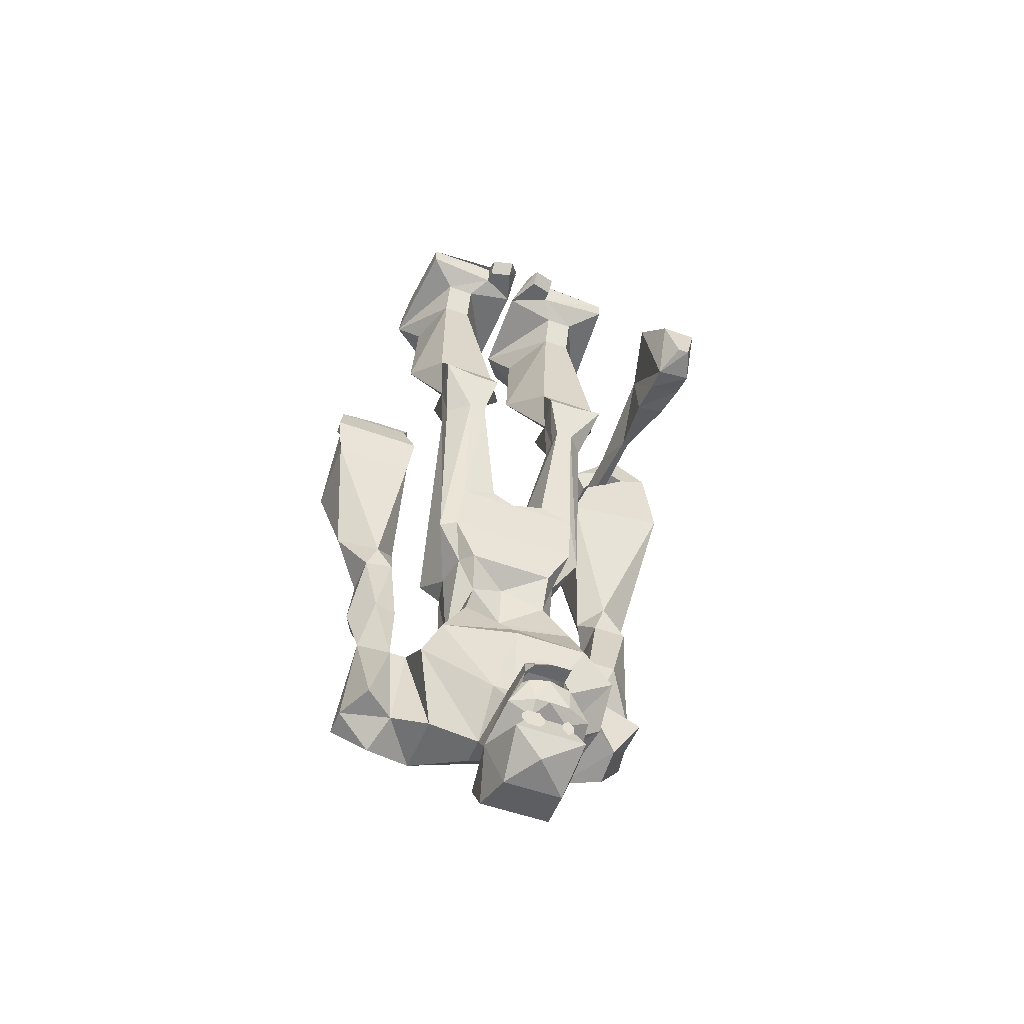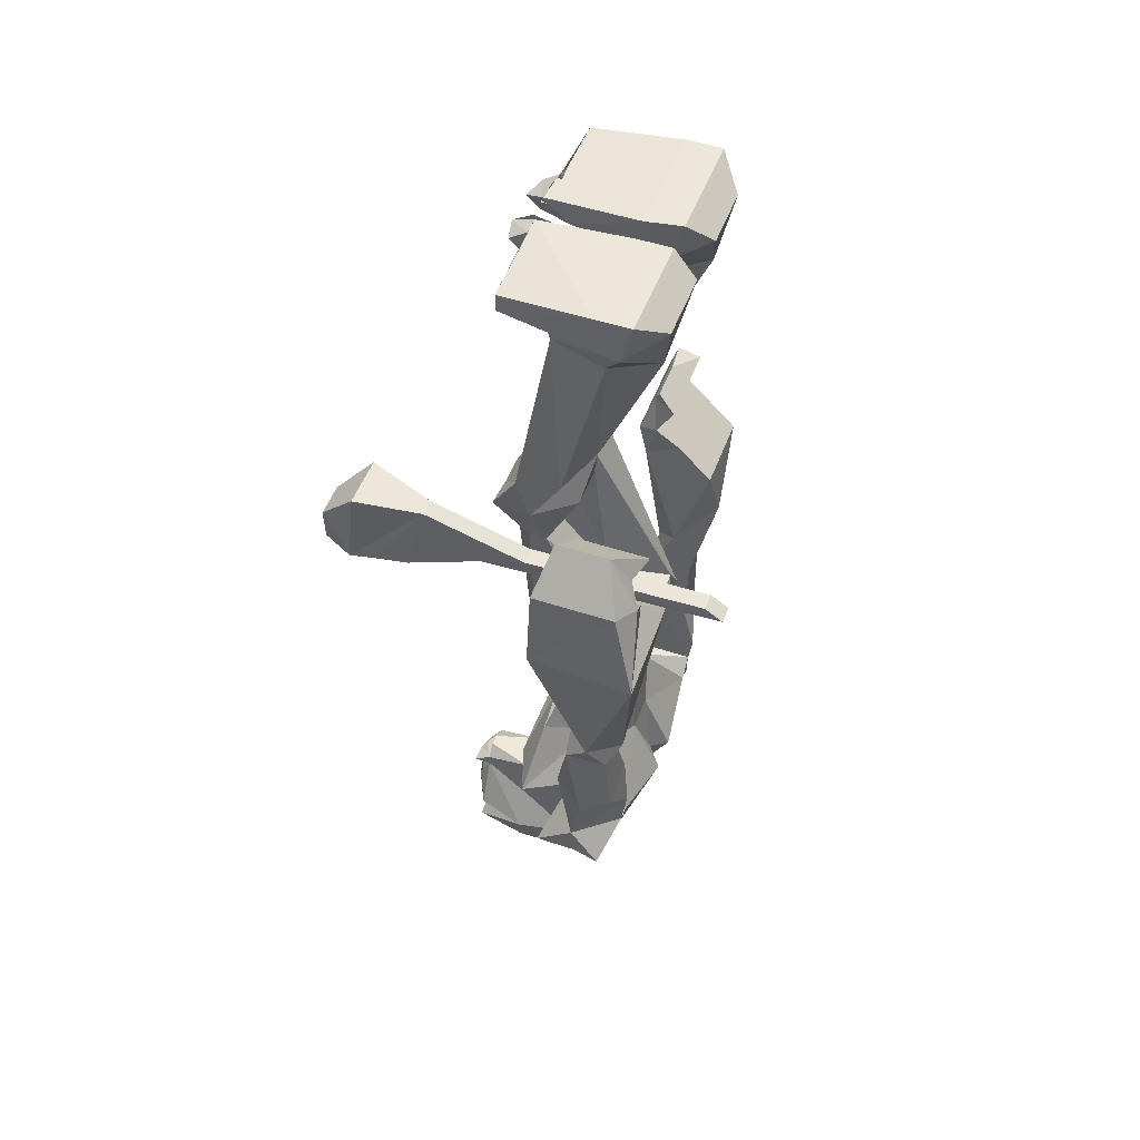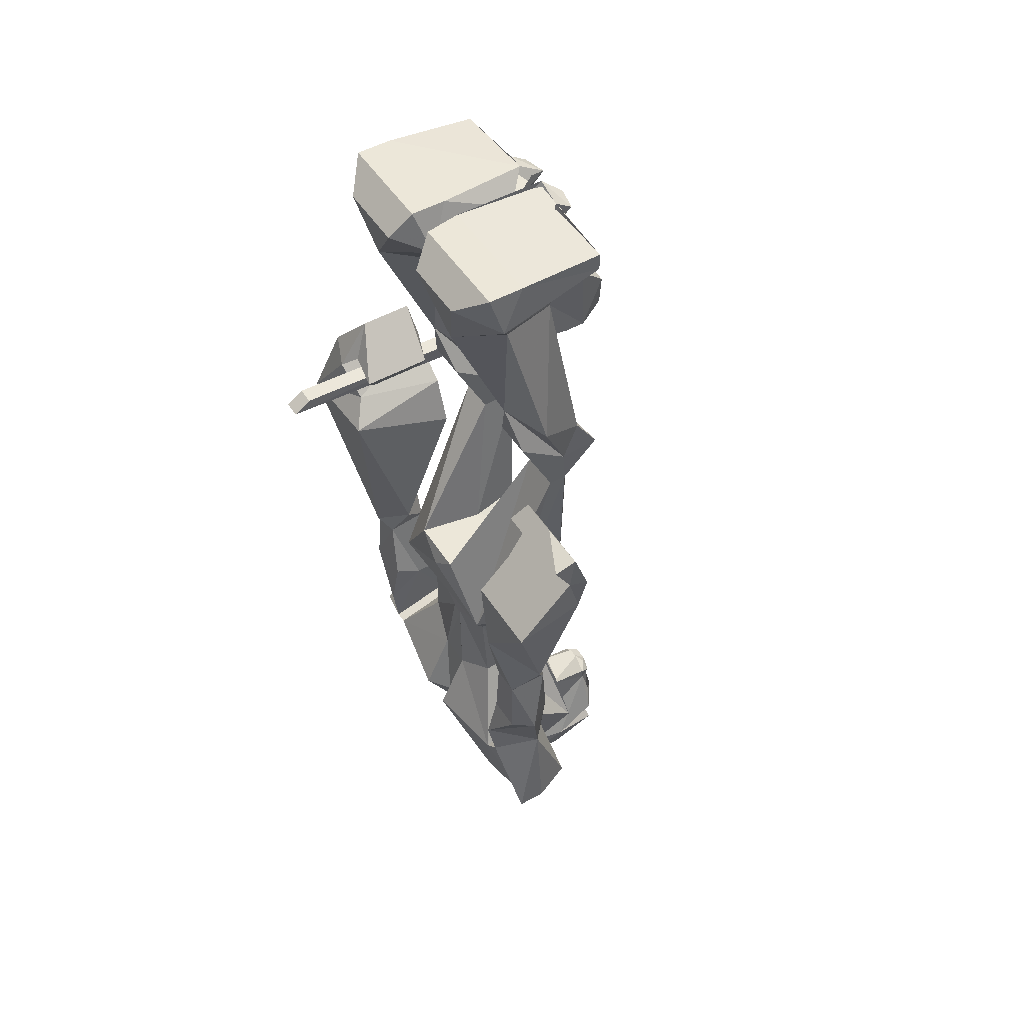
<metadata>
{"format":"obj","ext":"obj","renderer":"f3d","projection":"perspective","resolution":1024,"background":"white","views":[{"elev":-51.7,"azim":158.4,"up":"+Y"},{"elev":49.9,"azim":-70.0,"up":"+Y"},{"elev":50.0,"azim":58.3,"up":"+Y"}]}
</metadata>
<code>
v 0.1562 -0.9766 0.0625
v 0.1562 -0.9766 -0.02344
v 0.1328 -0.9766 -0.02344
v 0.1328 -1 0.0625
v 0.1641 -1.125 0.02344
v 0.2109 -1.086 0.04688
v 0.1953 -0.9453 0.007812
v 0.1484 -0.9297 0.07031
v 0.1484 -0.875 0.02344
v 0.1484 -0.875 -0.007812
v 0.1797 -0.875 -0.01562
v 0.1875 -1.086 -0.04688
v 0.1484 -1.102 -0.02344
v 0.1016 -1.117 -0.04688
v 0.1328 -1.031 -0.09375
v 0.07031 -0.8906 -0.007812
v 0.1016 -1.117 0.03906
v 0.03125 -1.125 -0.007812
v 0.03125 -1.125 -0.04688
v 0.03125 -1.07 -0.1016
v 0.1016 -0.9609 -0.08594
v 0.0625 -0.8906 -0.07031
v 0.04688 -0.8281 -0.05469
v 0.07031 -0.7734 -0.05469
v 0.07812 -0.7734 -0.007812
v 0.07031 -0.7734 0.03125
v 0.07031 -0.8906 0.02344
v 0.01562 -0.9219 0.03906
v 0.01562 -1.008 0.07812
v 0.2109 -1.086 0.007812
v -0.1406 -0.9531 -0.02344
v -0.1562 -0.9531 -0.02344
v -0.1562 -0.9766 0.0625
v -0.1406 -0.9766 0.0625
v -0.08594 -0.8828 -0.007812
v -0.1484 -0.9922 -0.09375
v -0.1484 -1.039 -0.04688
v -0.1797 -1.047 -0.02344
v -0.2109 -1.008 -0.04688
v -0.2188 -0.9531 0.007812
v -0.1875 -0.875 -0.02344
v -0.1484 -0.875 -0.02344
v -0.1484 -0.875 0.02344
v -0.1562 -0.9219 0.07031
v -0.2188 -1.008 0.04688
v -0.1797 -1.062 0.02344
v -0.125 -1.07 0.03906
v -0.03125 -1.008 0.07812
v -0.03125 -0.9219 0.03906
v -0.08594 -0.8906 0.02344
v -0.07031 -0.7734 0.03125
v -0.07812 -0.7734 -0.007812
v -0.07812 -0.7734 -0.05469
v -0.0625 -0.8281 -0.05469
v -0.09375 -0.8984 -0.07812
v -0.1016 -0.9609 -0.1094
v -0.03906 -1.07 -0.1016
v -0.07031 -1.094 -0.04688
v -0.07031 -1.094 -0.007812
v -0.2109 -1.008 0.007812
v 0.1562 -0.7656 0
v 0.1953 -0.7734 0
v 0.2109 -0.875 0.02344
v 0.1953 -0.8672 0.05469
v 0.1484 -0.8672 0.05469
v 0.1562 -0.7734 0.05469
v 0.1953 -0.7734 0.05469
v 0.2344 -0.7031 0.03125
v 0.1797 -0.6484 0.08594
v 0.03125 -1.156 -0.07031
v 0.02344 -1.109 -0.1328
v 0 -1.102 -0.1094
v 0 -1.031 -0.1016
v 0 -0.9609 -0.1094
v 0 -0.9375 -0.09375
v 0 -0.9062 -0.04688
v 0 -0.8672 -0.03906
v 0 -0.8047 -0.04688
v 0.05469 -0.7812 -0.07812
v 0.08594 -0.7266 -0.08594
v 0.1094 -0.7344 -0.07812
v 0.1094 -0.4531 -0.08594
v 0.1094 -0.4531 -0.0625
v 0.09375 -0.7266 0.05469
v 0 -0.7734 0.03125
v 0 -0.8125 0.03125
v 0 -0.8203 0.03125
v 0 -0.9219 0.03906
v 0 -1.008 0.05469
v 0 -1.07 0.01562
v 0.007812 -1.094 0.02344
v -0.03906 -1.156 -0.07031
v 0.03906 -1.219 -0.04688
v 0.02344 -1.133 -0.1953
v 0.02344 -1.117 -0.1953
v 0 -1.102 -0.1953
v -0.03125 -1.109 -0.1328
v -0.01562 -1.102 -0.1094
v -0.05469 -1.219 -0.04688
v 0.01562 -0.6406 -0.02344
v -0.03125 -0.6406 -0.02344
v -0.04688 -0.6406 0.0625
v 0.03125 -0.6406 0.0625
v 0.05469 -0.4531 -0.0625
v 0.05469 -0.4531 -0.08594
v 0.05469 -0.4531 -0.1094
v 0.03125 -0.6406 -0.09375
v 0 -0.6562 -0.09375
v -0.04688 -0.6406 -0.09375
v -0.07031 -0.4531 -0.1094
v -0.07031 -0.4531 -0.08594
v -0.07031 -0.4531 -0.0625
v -0.1172 -0.4531 -0.0625
v -0.1016 -0.7266 0.0625
v 0 -0.6641 0.07031
v 0.05469 -0.3594 -0.01562
v 0.04688 -0.3984 -0.07812
v 0.03906 -0.3906 -0.125
v 0.07812 -0.3906 -0.125
v 0.07812 -0.4531 -0.1094
v 0.07812 -0.6562 -0.09375
v 0 -0.7266 -0.08594
v -0.09375 -0.6562 -0.09375
v -0.09375 -0.4531 -0.1094
v -0.09375 -0.3906 -0.125
v -0.05469 -0.3906 -0.125
v -0.0625 -0.3984 -0.07812
v -0.07031 -0.3594 -0.01562
v -0.125 -0.3594 -0.01562
v -0.1328 -0.3984 -0.07812
v -0.1172 -0.4531 -0.08594
v -0.01562 -0.8125 0.03125
v -0.1094 -0.7344 -0.07812
v -0.09375 -0.7266 -0.08594
v -0.0625 -0.7812 -0.07812
v -0.02344 -1.094 0.02344
v 0 -0.7812 -0.07812
v 0.125 -0.3828 -0.125
v 0.1172 -0.3984 -0.07812
v 0.1094 -0.3594 -0.01562
v 0.08594 -0.2891 0
v 0 -0.2891 -0.02344
v 0.03906 -0.3359 -0.09375
v 0.07812 -0.3359 -0.09375
v 0.125 -0.3359 -0.09375
v -0.1406 -0.3828 -0.125
v -0.1406 -0.3359 -0.09375
v -0.09375 -0.3359 -0.09375
v -0.05469 -0.3359 -0.09375
v -0.01562 -0.2891 -0.02344
v -0.1016 -0.2891 0
v -0.1719 -0.2891 -0.02344
v -0.2188 -0.7656 0
v -0.1719 -0.7656 0
v -0.2266 -0.875 0.02344
v -0.2109 -0.7734 0.05469
v -0.2266 -0.7344 0.03125
v -0.1875 -0.7188 0
v -0.1562 -0.7344 0.03125
v -0.1719 -0.7734 0.05469
v -0.2109 -0.8594 0.0625
v -0.1875 -0.75 0.07031
v -0.2812 -0.5 0.1094
v -0.2734 -0.5 -0.03125
v -0.1328 -0.5234 -0.03125
v -0.1484 -0.4844 0.1094
v -0.1484 -0.8516 0.0625
v -0.1953 -0.4219 0.1953
v -0.1875 -0.4453 -0.125
v -0.1797 -0.4453 -0.125
v -0.1719 -0.4219 0.1953
v -0.1953 -0.4062 0.1719
v -0.1953 -0.4141 -0.0625
v -0.1953 -0.375 -0.1953
v -0.2031 -0.4688 -0.2188
v -0.1641 -0.4766 -0.2188
v -0.1719 -0.375 -0.1953
v -0.1719 -0.4141 -0.0625
v -0.1719 -0.4062 0.1719
v -0.1484 -0.3594 -0.2812
v -0.2188 -0.3594 -0.2812
v -0.2109 -0.4766 -0.2969
v -0.2109 -0.4688 -0.2656
v -0.1641 -0.4844 -0.2656
v -0.1641 -0.4844 -0.2969
v -0.1641 -0.4062 -0.3281
v -0.2109 -0.4062 -0.3281
v -0.1953 -0.4688 -0.3359
v -0.1797 -0.4688 -0.3359
v 0.2578 -0.5625 0.07812
v 0.1484 -0.5625 0.07812
v 0.2578 -0.5391 -0.01562
v 0.2578 -0.5156 0.03125
v 0.1484 -0.5156 0.03125
v 0.1484 -0.5391 -0.01562
v 0.1484 -0.7031 0.03125
v 0.1797 -0.7344 0
v 0.1406 -0.4844 -0.02344
v 0.2656 -0.4844 -0.02344
v 0.2578 -0.4844 0
v 0.1406 -0.4844 0
v 0.1562 -0.4375 -0.007812
v 0.2578 -0.4375 -0.007812
v 0.2578 -0.4453 0.02344
v 0.1406 -0.4453 0.02344
v 0.1484 -0.4219 0
v 0.2031 -0.4219 0
v 0.1484 -0.4453 0.02344
v 0.02344 -1.211 -0.2031
v 0.03125 -1.219 -0.2031
v 0.03125 -1.227 -0.2031
v 0.02344 -1.234 -0.2031
v 0.007812 -1.234 -0.2031
v 0 -1.227 -0.2031
v 0 -1.219 -0.2031
v 0.007812 -1.211 -0.2031
v -0.03125 -1.211 -0.2031
v -0.02344 -1.219 -0.2031
v -0.02344 -1.227 -0.2031
v -0.03125 -1.234 -0.2031
v -0.03906 -1.227 -0.2031
v -0.03906 -1.219 -0.2031
v 0 -1.133 -0.1953
v -0.03125 -1.133 -0.1953
v -0.03125 -1.133 -0.2188
v -0.007812 -1.133 -0.2188
v 0.01562 -1.133 -0.2109
v 0 -1.125 -0.2109
v -0.03125 -1.117 -0.1953
v -0.01562 -1.102 -0.1953
v -0.07031 -1.219 -0.1328
v -0.05469 -1.266 -0.07812
v 0.03906 -1.266 -0.07812
v 0.05469 -1.219 -0.1328
v 0.04688 -1.195 -0.1953
v 0.03125 -1.164 -0.2031
v 0.02344 -1.164 -0.2109
v 0.01562 -1.195 -0.2109
v 0 -1.164 -0.2188
v -0.03125 -1.195 -0.2109
v -0.03125 -1.164 -0.2109
v -0.0625 -1.195 -0.1953
v -0.02344 -1.117 -0.1953
v -0.03125 -1.211 -0.1953
v -0.05469 -1.242 -0.2031
v -0.04688 -1.281 -0.1406
v 0.03125 -1.281 -0.1406
v 0.03906 -1.242 -0.2031
v 0.01562 -1.211 -0.1953
v 0 -1.203 -0.2188
v 0 -1.211 -0.1953
v 0 -1.242 -0.2031
v 0 -1.273 -0.1875
v -0.1797 -0.4531 0.08594
v -0.2188 -0.4141 0.09375
v -0.2578 -0.3984 0.07812
v -0.2578 -0.3984 -0.03125
v -0.2188 -0.4141 -0.03125
v -0.1562 -0.4609 -0.03125
v -0.1953 -0.3906 -0.02344
v -0.1953 -0.3906 0.07812
v -0.2109 -0.3438 0.05469
v -0.2109 -0.3438 -0.01562
v -0.1484 -0.3984 -0.007812
v -0.1641 -0.4219 0
v -0.1641 -0.4219 0.07031
v -0.1484 -0.3984 0.08594
v 0.1562 -0.2891 -0.02344
v -0.1016 -0.1094 0.07812
v -0.1484 -0.09375 0.02344
v -0.1172 -0.1016 -0.05469
v -0.07812 -0.1016 -0.05469
v -0.03906 -0.1016 0.02344
v -0.007812 -0.05469 0.04688
v -0.03906 -0.03125 0.09375
v -0.1328 -0.03125 0.09375
v -0.1719 -0.05469 0.04688
v -0.1172 -0.05469 -0.07031
v -0.07812 -0.05469 -0.07031
v 0.1328 -0.09375 0.02344
v 0.08594 -0.1094 0.07812
v 0.1094 -0.1016 -0.05469
v 0.1641 -0.05469 0.04688
v 0.1172 -0.03125 0.09375
v 0.03125 -0.03125 0.09375
v 0.007812 -0.05469 0.04688
v 0.03125 -0.1016 0.02344
v 0.07031 -0.1016 -0.05469
v -0.1641 -0.03125 -0.1016
v -0.0625 -0.03125 -0.09375
v -0.007812 -0.03125 -0.07031
v -0.03125 0 0.01562
v -0.03125 0 0.0625
v -0.1719 0 0.0625
v -0.1719 0 0.01562
v -0.1641 -0.007812 -0.1016
v -0.0625 0 -0.1016
v -0.0625 -0.01562 -0.125
v -0.0625 -0.03125 -0.1094
v -0.03125 -0.03125 -0.1172
v -0.03125 -0.01562 -0.1328
v -0.02344 -0.007812 -0.1094
v -0.03906 0 -0.1016
v 0.07031 -0.05469 -0.07031
v 0.1094 -0.05469 -0.07031
v 0.1484 -0.03125 -0.1016
v 0.1562 0 0.01562
v 0.1562 0 0.0625
v 0.007812 0 0.0625
v 0 0 0.01562
v 0 -0.03125 -0.07031
v 0.1484 -0.007812 -0.1016
v 0 -0.007812 -0.1094
v 0.04688 0 -0.1016
v 0.04688 -0.03125 -0.09375
v 0.04688 -0.03125 -0.1094
v 0.04688 -0.01562 -0.125
v 0 0 -0.1094
v 0.01562 -0.01562 -0.1328
v 0.01562 -0.03125 -0.1172
f 1 2 3
f 1 3 4
f 1 4 5
f 1 5 6
f 1 6 7
f 1 7 8
f 1 8 9
f 1 9 2
f 2 9 10
f 2 10 11
f 2 11 7
f 2 7 12
f 2 12 13
f 2 13 3
f 3 13 14
f 3 14 15
f 3 15 16
f 3 16 4
f 3 4 14
f 14 4 17
f 14 17 18
f 14 18 19
f 14 19 15
f 15 19 20
f 15 20 21
f 15 21 22
f 15 22 16
f 16 22 23
f 16 23 24
f 16 24 25
f 16 25 26
f 16 26 27
f 16 27 4
f 4 27 28
f 4 28 29
f 4 29 17
f 4 17 5
f 5 17 13
f 5 13 30
f 5 30 6
f 6 30 7
f 7 30 12
f 12 30 13
f 17 14 13
f 31 32 33
f 31 33 34
f 31 34 35
f 31 35 36
f 31 36 37
f 31 37 38
f 31 38 32
f 32 38 39
f 32 39 40
f 32 40 41
f 32 41 42
f 32 42 43
f 32 43 33
f 33 43 44
f 33 44 40
f 33 40 45
f 33 45 46
f 33 46 34
f 34 46 47
f 34 47 48
f 34 48 49
f 34 49 50
f 34 50 35
f 35 50 51
f 35 51 52
f 35 52 53
f 35 53 54
f 35 54 55
f 35 55 36
f 36 55 56
f 36 56 57
f 36 57 58
f 36 58 37
f 37 58 59
f 37 59 47
f 37 47 38
f 38 47 46
f 38 46 60
f 38 60 39
f 39 60 40
f 40 60 45
f 45 60 46
f 34 31 37
f 34 37 47
f 11 61 62
f 11 62 63
f 11 63 7
f 7 63 8
f 8 63 64
f 8 64 65
f 8 65 9
f 9 65 66
f 9 66 61
f 9 61 10
f 10 61 11
f 67 64 63
f 67 63 62
f 67 62 68
f 67 68 69
f 67 69 66
f 67 66 64
f 64 66 65
f 19 70 71
f 19 71 72
f 19 72 20
f 20 72 57
f 20 57 73
f 20 73 74
f 20 74 21
f 21 74 75
f 21 75 22
f 22 75 76
f 22 76 77
f 22 77 23
f 23 77 78
f 23 78 79
f 23 79 24
f 24 79 80
f 24 80 81
f 24 81 25
f 25 81 82
f 25 82 83
f 25 83 84
f 25 84 26
f 26 84 85
f 26 85 86
f 26 86 27
f 27 86 28
f 28 86 87
f 28 87 88
f 28 88 89
f 28 89 29
f 29 89 90
f 29 90 91
f 29 91 17
f 17 91 18
f 18 91 59
f 18 59 58
f 18 58 19
f 19 58 70
f 70 58 92
f 70 92 93
f 70 93 71
f 71 93 94
f 71 94 95
f 71 95 96
f 71 96 97
f 71 97 98
f 71 98 72
f 72 98 57
f 57 98 58
f 58 98 97
f 58 97 92
f 92 97 99
f 92 99 93
f 92 93 92
f 100 101 102
f 100 102 103
f 100 103 104
f 100 104 105
f 100 105 106
f 100 106 107
f 100 107 108
f 100 108 101
f 101 108 109
f 101 109 110
f 101 110 111
f 101 111 112
f 101 112 102
f 102 112 113
f 102 113 114
f 102 114 115
f 102 115 103
f 103 115 84
f 103 84 104
f 104 84 83
f 104 83 116
f 104 116 117
f 104 117 105
f 105 117 118
f 105 118 106
f 106 118 119
f 106 119 120
f 106 120 121
f 106 121 107
f 107 121 108
f 108 121 122
f 108 122 123
f 108 123 109
f 109 123 124
f 109 124 110
f 110 124 125
f 110 125 126
f 110 126 111
f 111 126 127
f 111 127 112
f 112 127 128
f 112 128 129
f 112 129 113
f 113 129 130
f 113 130 131
f 113 131 52
f 113 52 114
f 114 52 51
f 114 51 84
f 114 84 115
f 132 85 51
f 132 51 50
f 132 50 49
f 132 49 87
f 132 87 86
f 132 86 85
f 84 51 85
f 52 133 53
f 53 133 134
f 53 134 135
f 53 135 54
f 54 135 78
f 54 78 77
f 54 77 55
f 55 77 76
f 55 76 75
f 55 75 56
f 56 75 74
f 56 74 57
f 57 74 73
f 136 91 90
f 136 90 48
f 136 48 47
f 136 47 59
f 136 59 91
f 49 88 87
f 88 49 89
f 89 49 48
f 89 48 90
f 78 137 79
f 79 137 122
f 79 122 80
f 80 122 121
f 80 121 81
f 81 121 120
f 81 120 82
f 82 120 138
f 82 138 139
f 82 139 83
f 83 139 140
f 83 140 116
f 116 140 141
f 116 141 117
f 117 141 142
f 117 142 143
f 117 143 118
f 118 143 119
f 119 143 144
f 119 144 145
f 119 145 138
f 119 138 120
f 135 137 78
f 137 135 122
f 122 135 134
f 122 134 123
f 123 134 133
f 123 133 124
f 124 133 131
f 124 131 146
f 124 146 125
f 125 146 147
f 125 147 148
f 125 148 149
f 125 149 126
f 126 149 127
f 127 149 150
f 127 150 151
f 127 151 128
f 128 151 129
f 129 151 130
f 130 151 152
f 130 152 147
f 130 147 146
f 130 146 131
f 153 154 41
f 153 41 155
f 153 155 156
f 153 156 157
f 153 157 158
f 153 158 154
f 154 158 159
f 154 159 160
f 154 160 43
f 154 43 42
f 154 42 41
f 40 155 41
f 155 40 44
f 155 44 161
f 155 161 156
f 156 161 160
f 156 160 162
f 156 162 157
f 157 162 163
f 157 163 164
f 157 164 158
f 158 164 165
f 158 165 159
f 159 165 166
f 159 166 162
f 159 162 160
f 167 161 44
f 167 44 43
f 167 43 160
f 167 160 161
f 190 191 69
f 190 69 68
f 190 68 192
f 190 192 193
f 190 193 191
f 191 193 194
f 191 194 195
f 191 195 196
f 191 196 69
f 69 196 66
f 66 196 61
f 61 196 197
f 61 197 62
f 62 197 68
f 68 197 192
f 192 197 195
f 192 195 198
f 192 198 199
f 192 199 200
f 192 200 193
f 193 200 194
f 194 200 201
f 194 201 195
f 195 201 198
f 198 201 202
f 198 202 199
f 199 202 203
f 199 203 200
f 200 203 204
f 200 204 201
f 201 204 205
f 201 205 202
f 202 205 206
f 202 206 203
f 203 206 207
f 203 207 204
f 204 207 205
f 204 205 205
f 205 205 208
f 205 208 206
f 206 208 207
f 207 208 205
f 197 196 195
f 223 224 225
f 223 225 226
f 223 226 227
f 223 227 94
f 223 94 94
f 94 94 95
f 95 94 227
f 95 227 228
f 95 228 229
f 95 229 230
f 95 230 96
f 96 230 97
f 97 230 229
f 97 229 224
f 97 224 99
f 99 224 231
f 99 231 232
f 99 232 233
f 99 233 93
f 93 233 234
f 93 234 94
f 94 234 235
f 94 235 236
f 236 235 237
f 237 235 238
f 237 238 239
f 239 238 240
f 239 240 241
f 241 240 242
f 241 242 224
f 224 242 224
f 224 224 223
f 224 224 229
f 224 229 225
f 225 229 243
f 225 243 226
f 226 243 228
f 226 228 227
f 231 224 242
f 231 242 244
f 231 244 245
f 231 245 246
f 231 246 232
f 232 246 233
f 233 246 247
f 233 247 234
f 234 247 248
f 234 248 249
f 234 249 235
f 235 249 238
f 238 249 250
f 238 250 240
f 240 250 244
f 240 244 242
f 249 251 250
f 250 251 244
f 244 251 252
f 244 252 245
f 245 252 253
f 245 253 246
f 246 253 247
f 247 253 248
f 248 253 252
f 248 252 249
f 249 252 251
f 228 243 229
f 162 166 163
f 163 166 254
f 163 254 255
f 163 255 256
f 163 256 164
f 164 256 257
f 164 257 258
f 164 258 259
f 164 259 165
f 165 259 166
f 166 259 254
f 254 259 258
f 254 258 255
f 255 258 260
f 255 260 261
f 255 261 262
f 255 262 256
f 256 262 257
f 257 262 263
f 257 263 258
f 258 263 260
f 260 263 264
f 260 264 265
f 260 265 261
f 261 265 266
f 261 266 267
f 261 267 262
f 262 267 263
f 263 267 264
f 264 267 266
f 264 266 265
f 145 139 138
f 139 145 268
f 139 268 141
f 139 141 140
f 131 133 52
f 151 269 270
f 151 270 152
f 152 270 271
f 152 271 147
f 147 271 148
f 148 271 272
f 148 272 149
f 149 272 150
f 150 272 273
f 150 273 151
f 151 273 269
f 269 273 274
f 269 274 275
f 269 275 276
f 269 276 277
f 269 277 270
f 270 277 271
f 271 277 278
f 271 278 272
f 272 278 279
f 272 279 274
f 272 274 273
f 280 281 141
f 280 141 268
f 280 268 282
f 280 282 283
f 280 283 281
f 281 283 284
f 281 284 285
f 281 285 286
f 281 286 287
f 281 287 141
f 141 287 142
f 142 287 288
f 142 288 143
f 143 288 144
f 144 288 282
f 144 282 145
f 145 282 268
f 277 289 278
f 278 289 290
f 278 290 279
f 279 290 291
f 279 291 274
f 274 291 292
f 274 292 293
f 274 293 275
f 275 293 276
f 276 293 294
f 276 294 277
f 277 294 295
f 277 295 289
f 289 295 296
f 289 296 290
f 290 296 297
f 290 297 298
f 290 298 299
f 290 299 300
f 290 300 291
f 291 300 301
f 291 301 302
f 292 295 294
f 292 294 293
f 303 296 295
f 303 295 292
f 303 292 291
f 298 301 300
f 298 300 299
f 297 303 301
f 297 301 298
f 282 288 304
f 282 304 305
f 282 305 283
f 283 305 306
f 283 306 307
f 283 307 308
f 283 308 284
f 284 308 285
f 285 308 309
f 285 309 286
f 286 309 310
f 286 310 311
f 286 311 304
f 286 304 288
f 286 288 287
f 309 308 307
f 309 307 310
f 310 307 312
f 310 312 313
f 306 312 307
f 312 306 314
f 314 306 315
f 314 315 316
f 314 316 317
f 314 317 318
f 318 317 319
f 318 319 320
f 318 320 311
f 318 311 310
f 311 320 316
f 311 316 315
f 311 315 304
f 304 315 305
f 305 315 306
f 316 320 319
f 316 319 317
f 168 169 170
f 168 170 171
f 168 171 172
f 168 172 173
f 168 173 169
f 169 173 174
f 169 174 175
f 169 175 176
f 169 176 170
f 170 176 177
f 170 177 178
f 170 178 171
f 171 178 179
f 171 179 172
f 172 179 178
f 172 178 173
f 173 178 177
f 173 177 174
f 174 177 180
f 174 180 181
f 174 181 182
f 174 182 183
f 174 183 175
f 175 183 176
f 176 183 184
f 176 184 177
f 177 184 185
f 177 185 180
f 180 185 186
f 180 186 187
f 180 187 181
f 181 187 182
f 182 187 188
f 182 188 185
f 182 185 184
f 182 184 183
f 185 188 189
f 185 189 186
f 186 189 187
f 187 189 188
f 209 210 211
f 209 211 212
f 209 212 213
f 209 213 214
f 209 214 215
f 209 215 216
f 217 218 219
f 217 219 220
f 217 220 220
f 217 220 221
f 217 221 222
f 217 222 217

</code>
